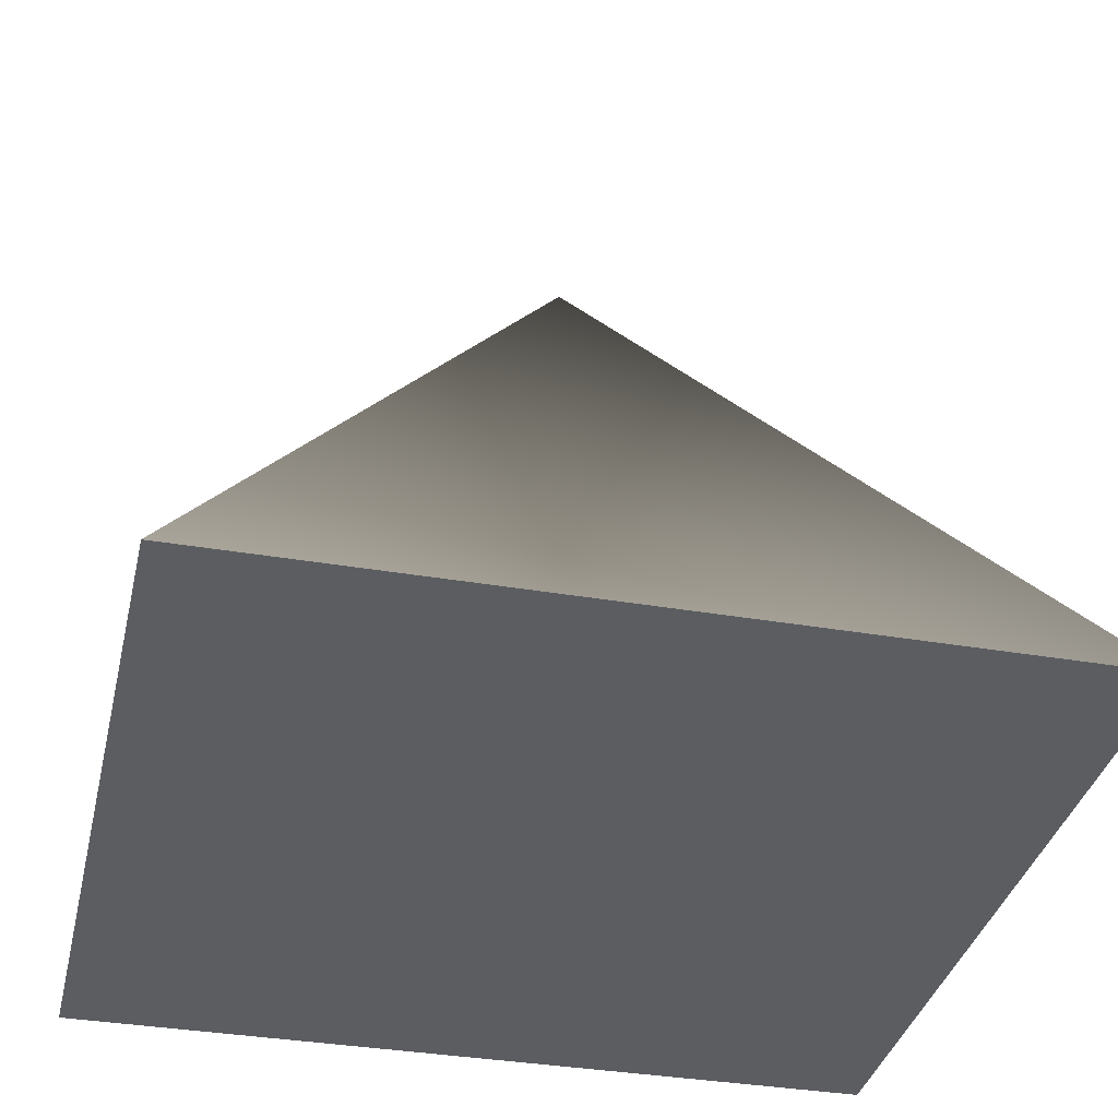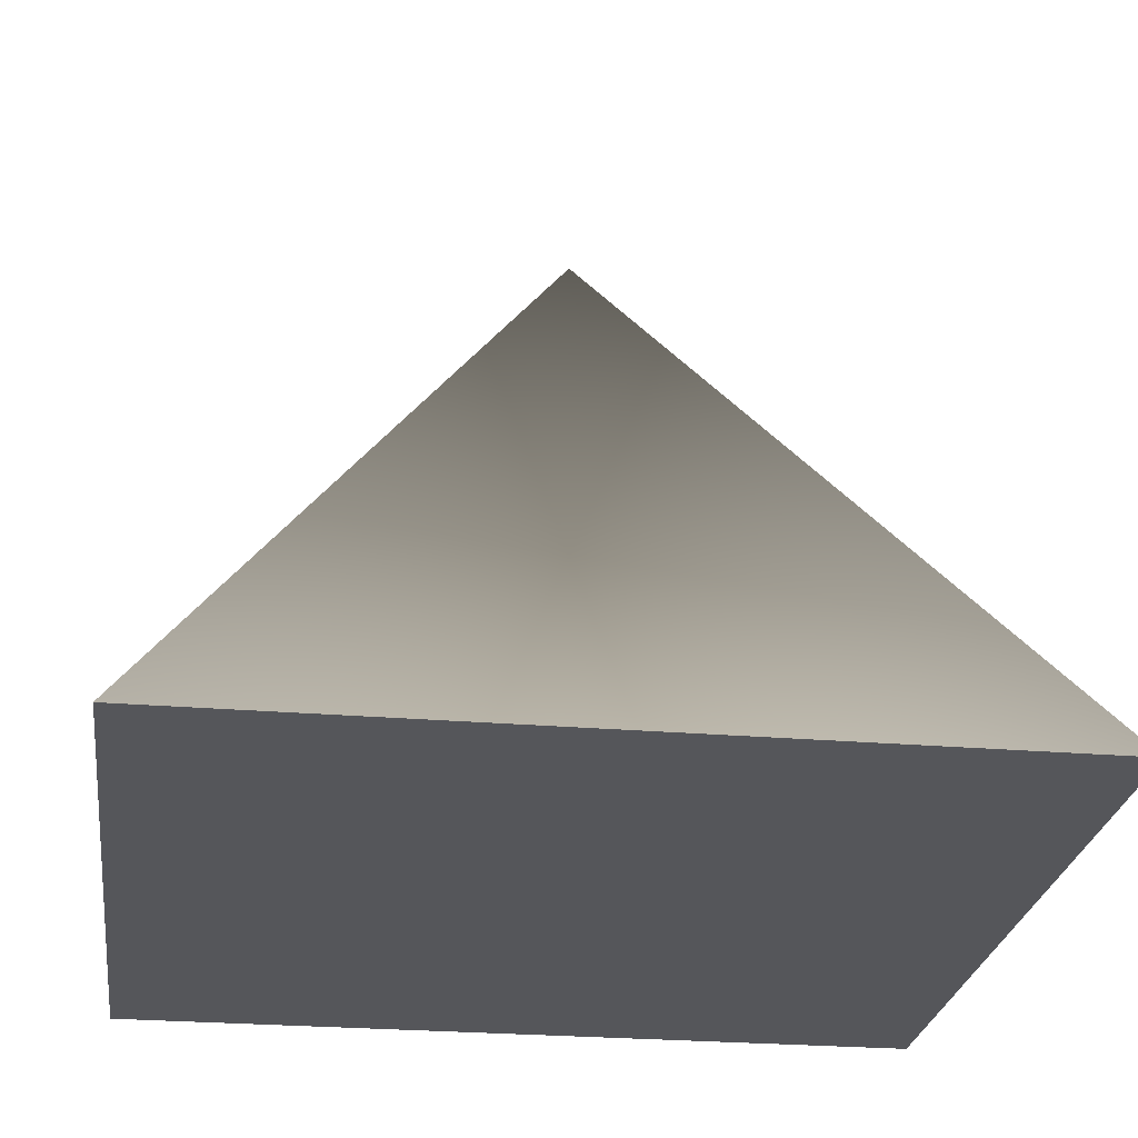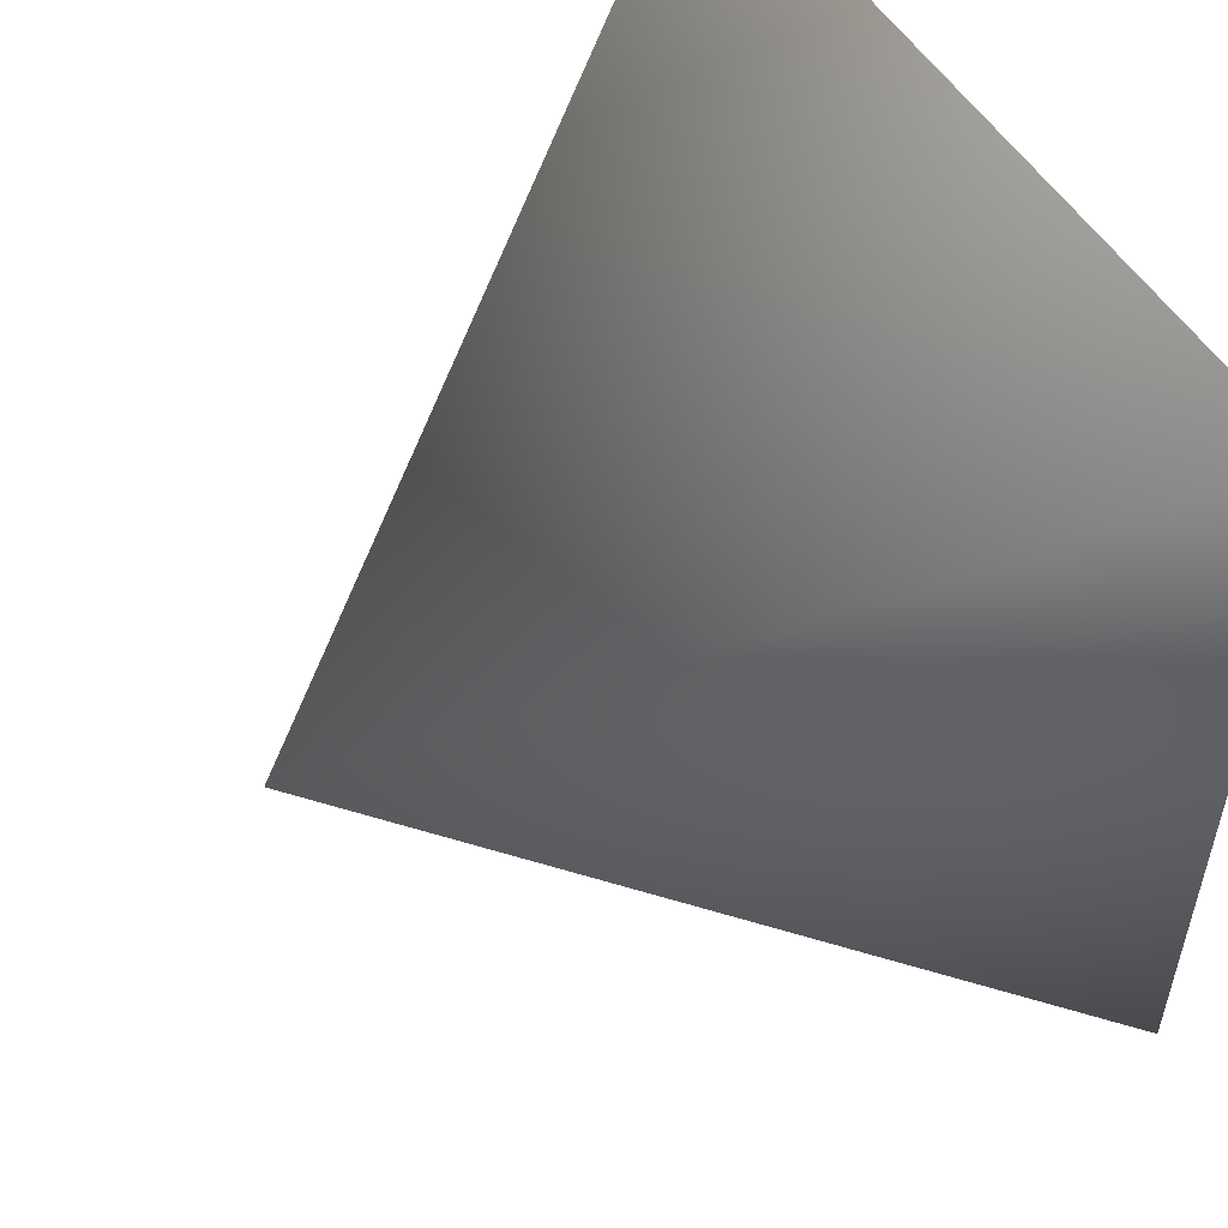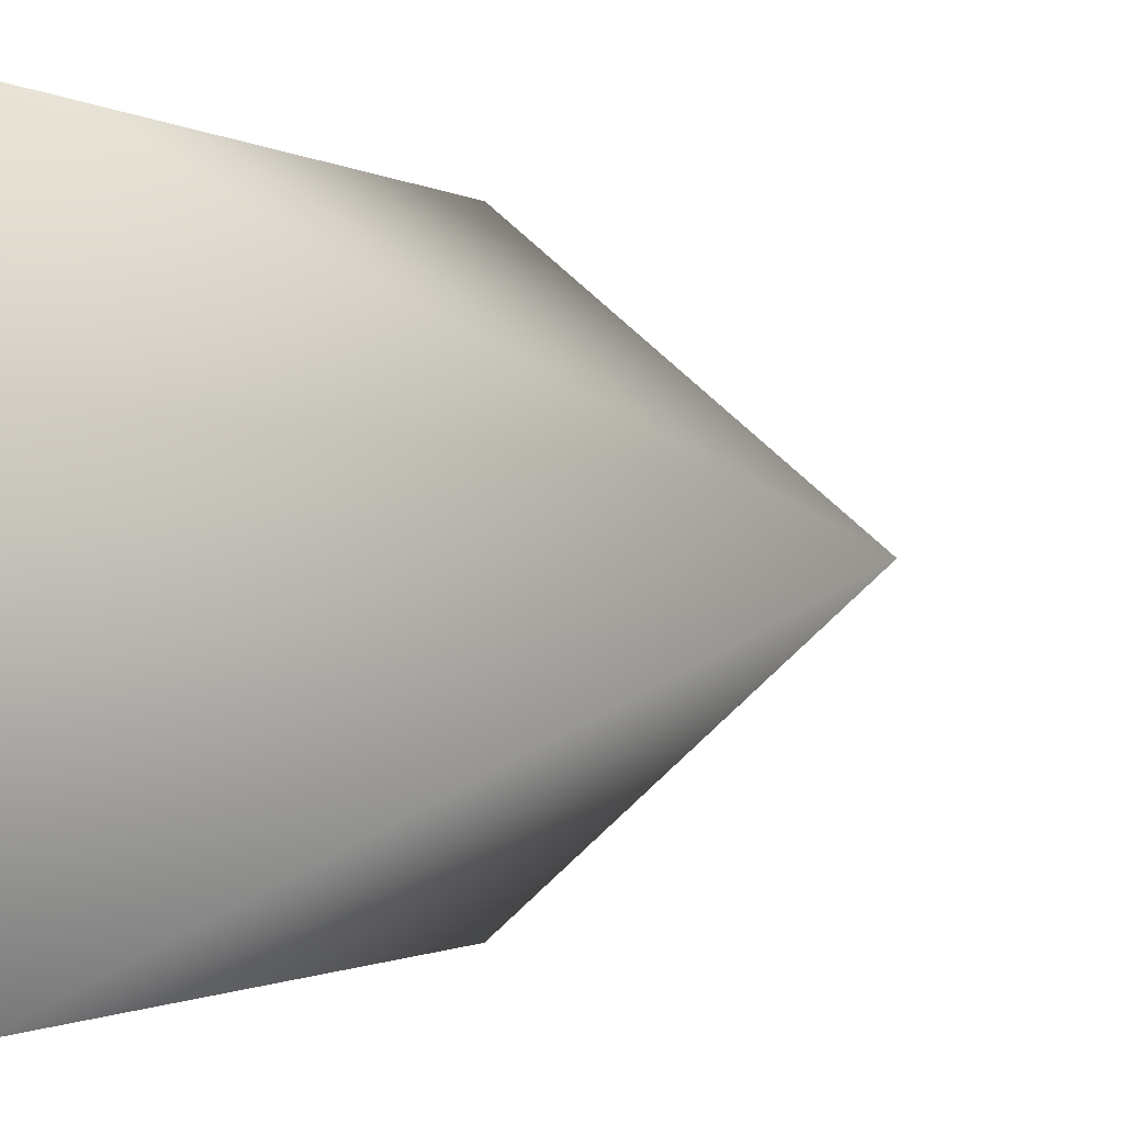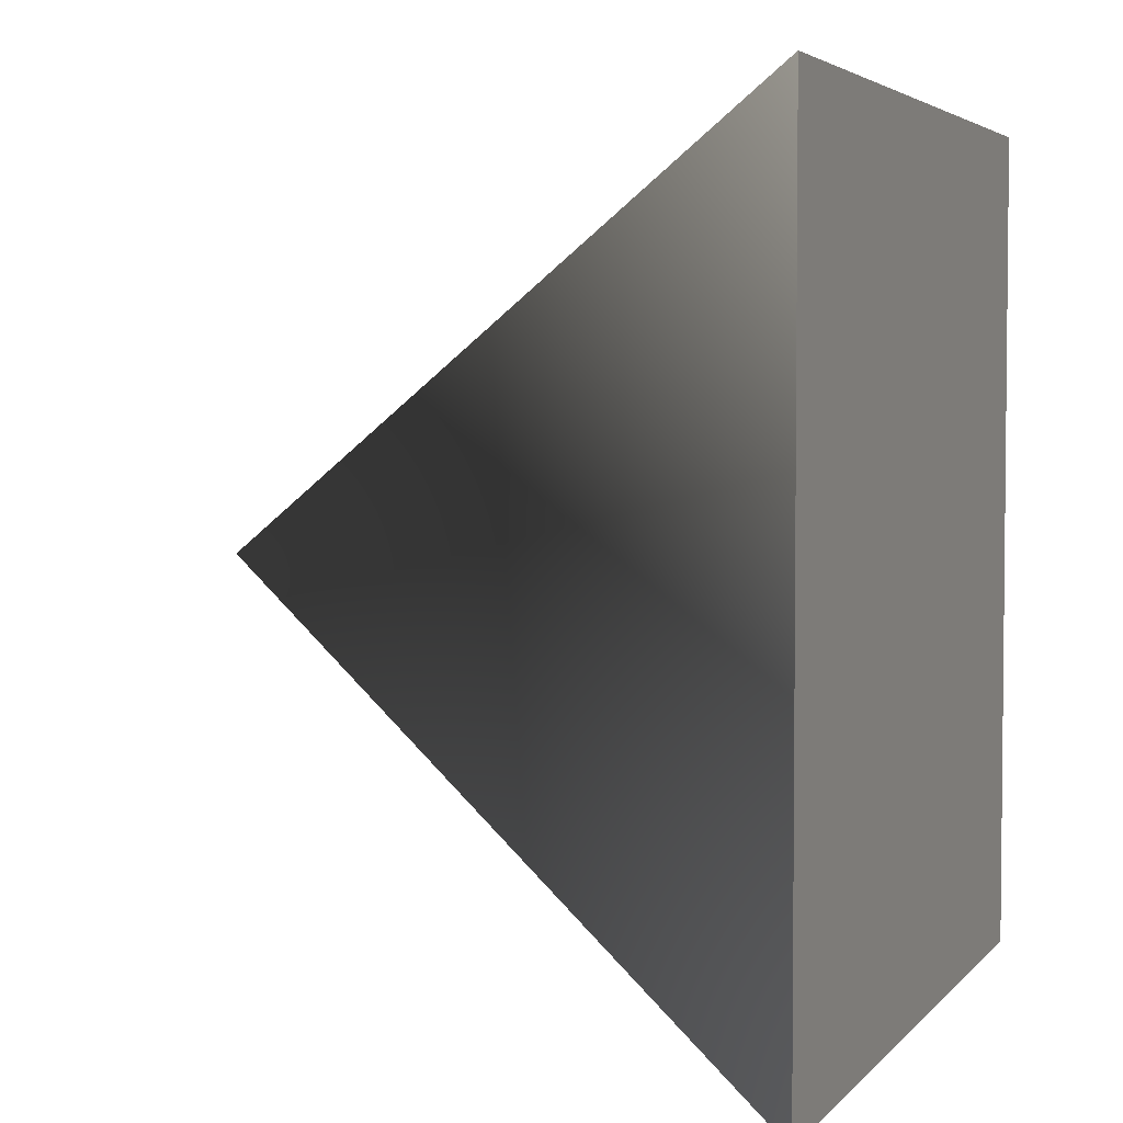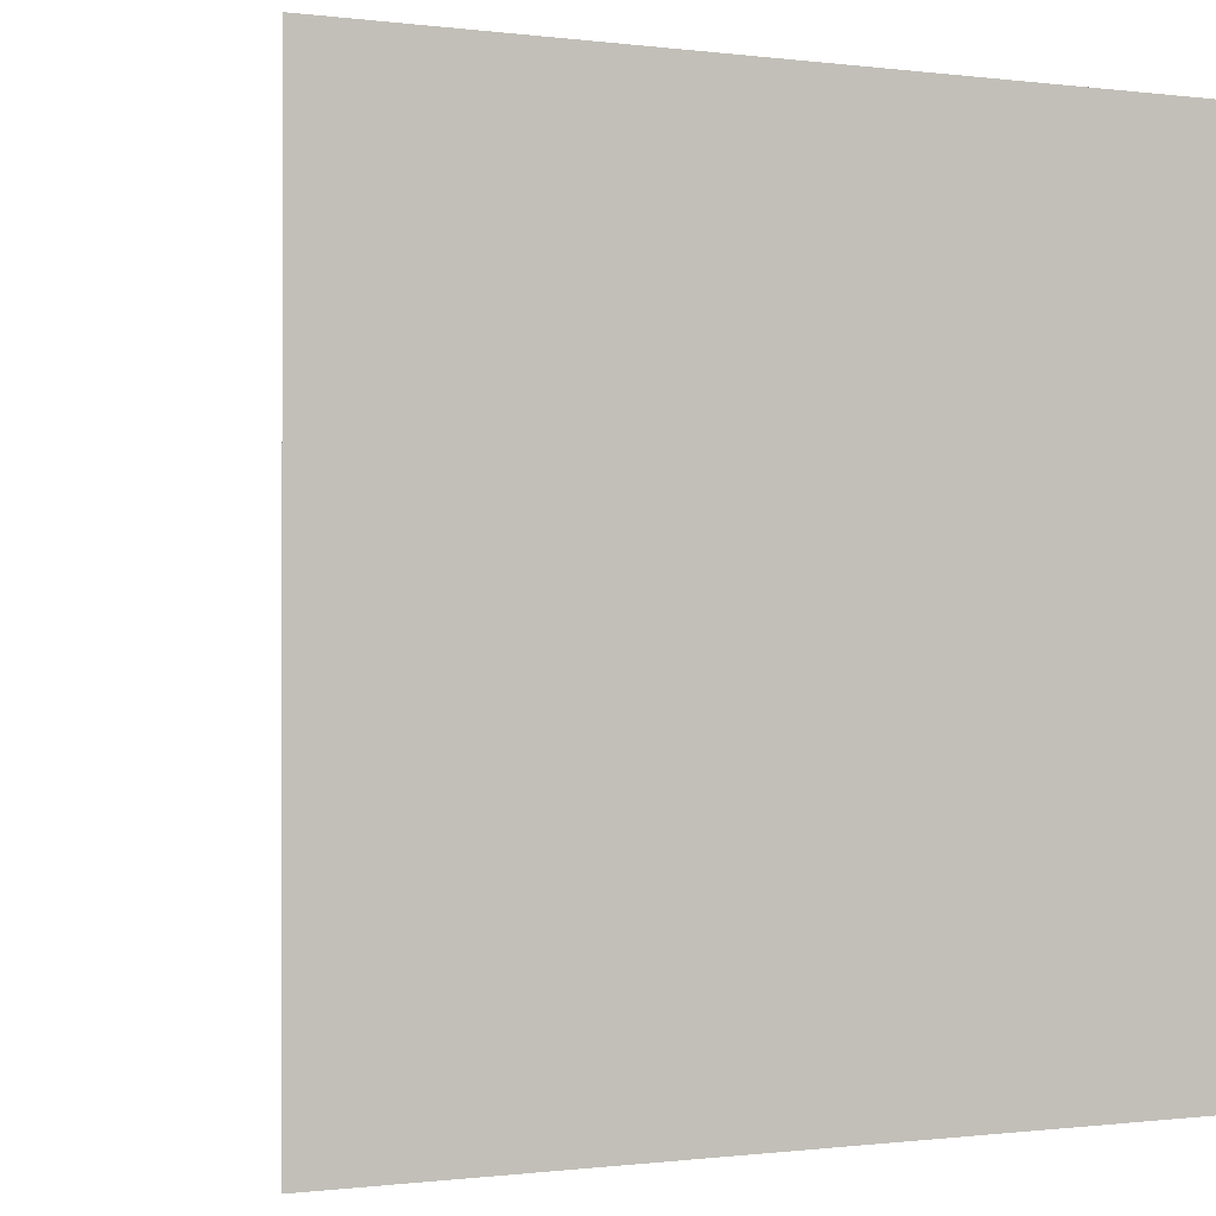
<metadata>
{"format":"obj","ext":"obj","renderer":"f3d","projection":"perspective","resolution":1024,"background":"white","views":[{"elev":-35.5,"azim":-12.8,"up":"+Y"},{"elev":-25.8,"azim":172.3,"up":"+Y"},{"elev":53.5,"azim":-121.6,"up":"+Z"},{"elev":-1.1,"azim":119.7,"up":"+Z"},{"elev":3.9,"azim":-70.2,"up":"+Z"},{"elev":-0.5,"azim":-25.6,"up":"+Z"}]}
</metadata>
<code>
v -0.5 0.000438 0.5
v 0.5 0.000438 0.5
v 0 0.8107 0
v -0.5 0.000438 -0.5
v 0.5 0.000438 -0.5
g pCube1
f 1 4 5 2
f 5 4 3
f 3 1 2
f 4 1 3
f 3 2 5

</code>
